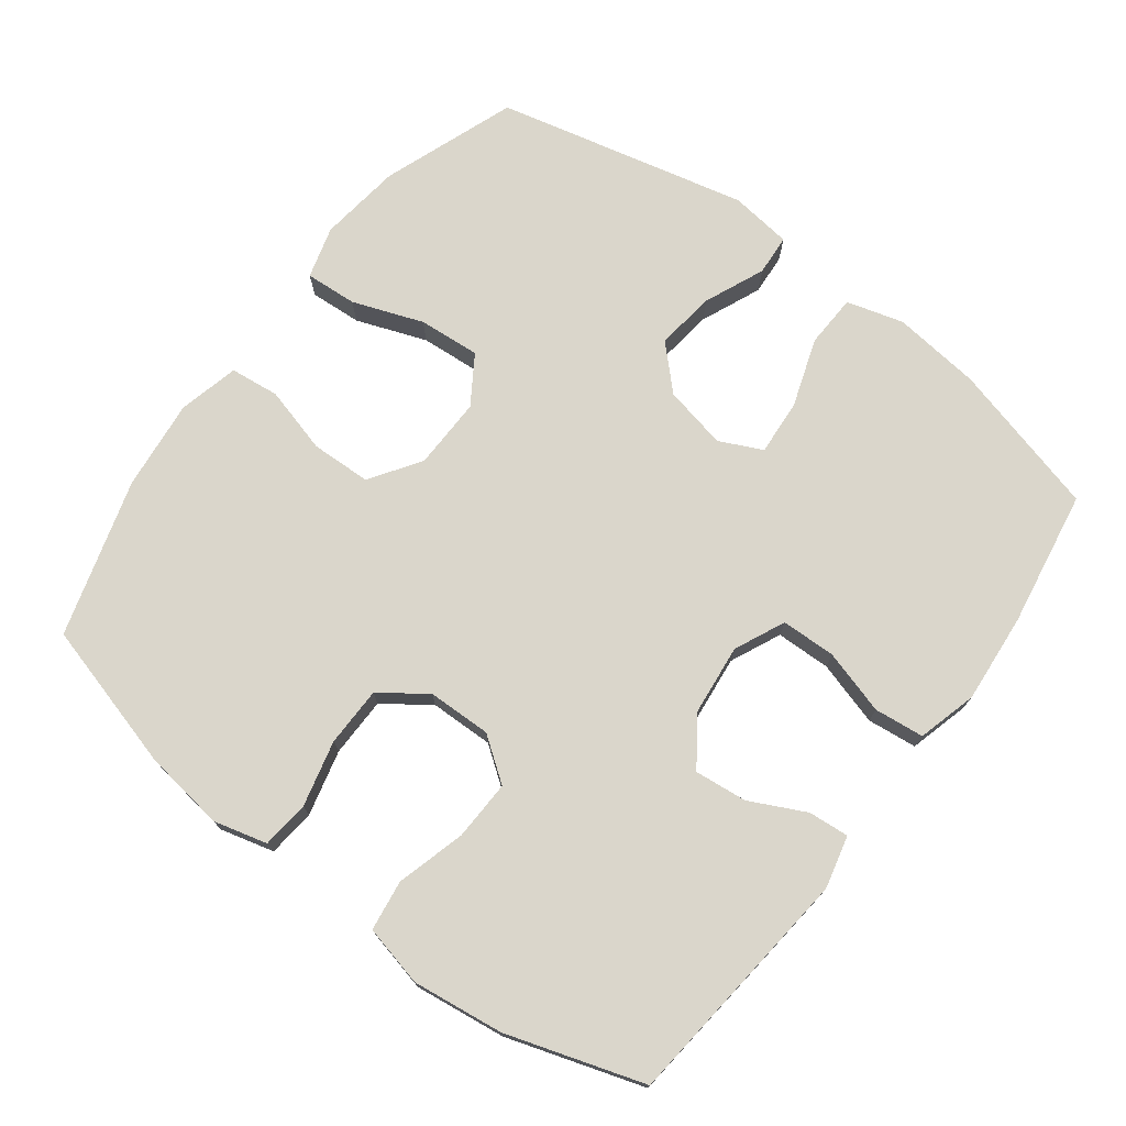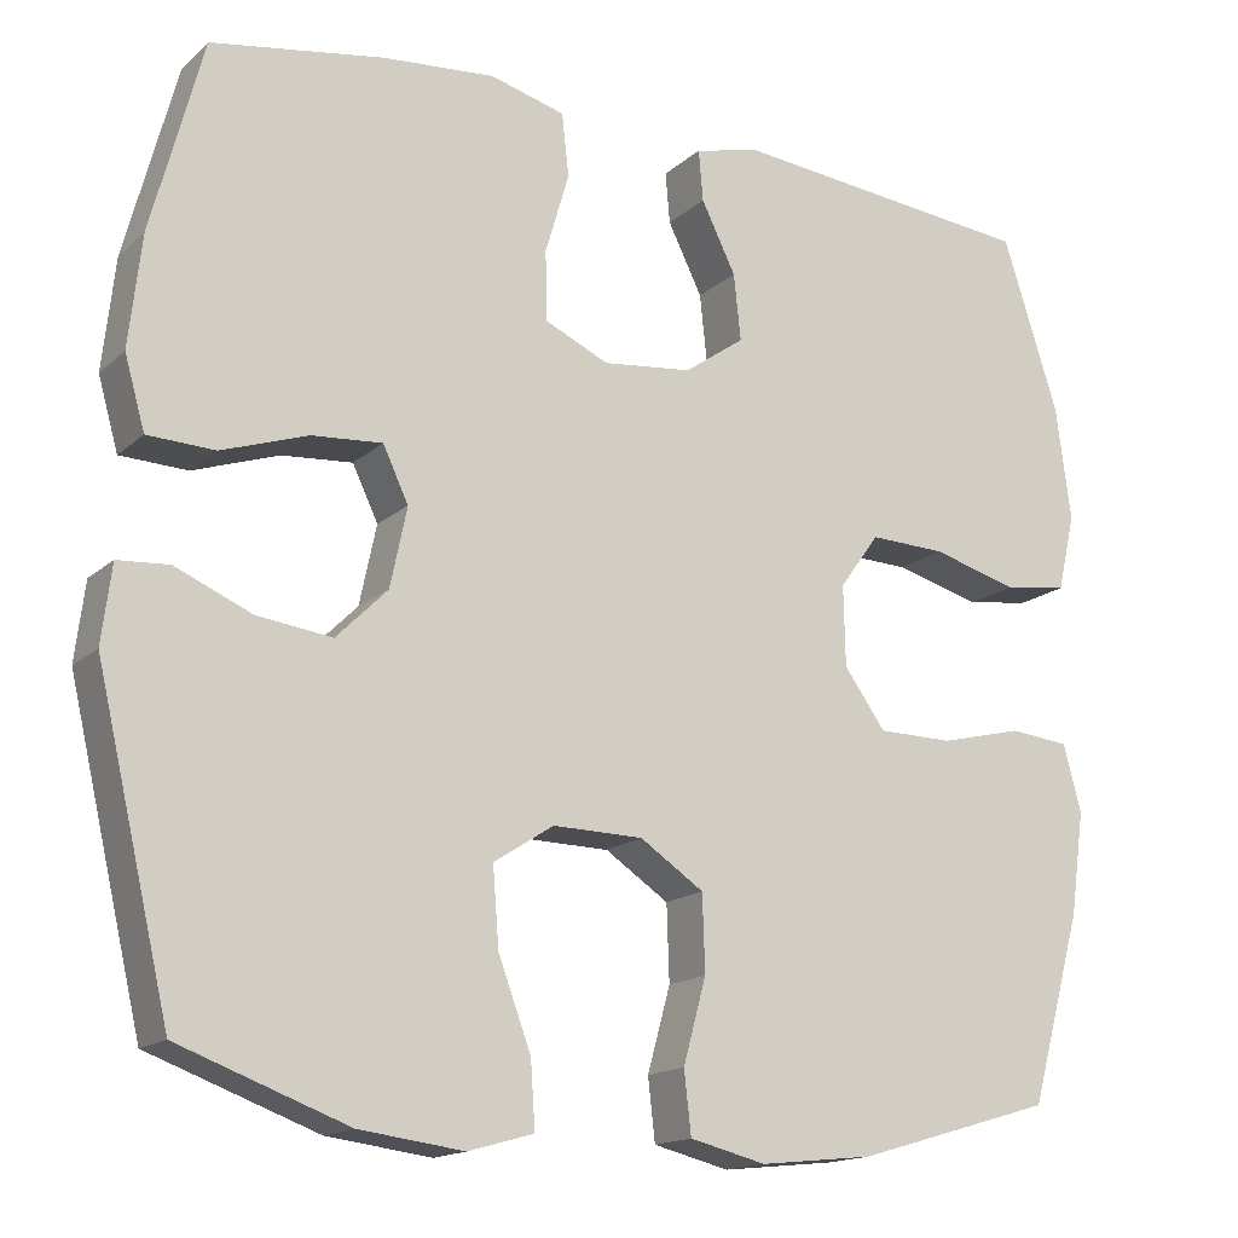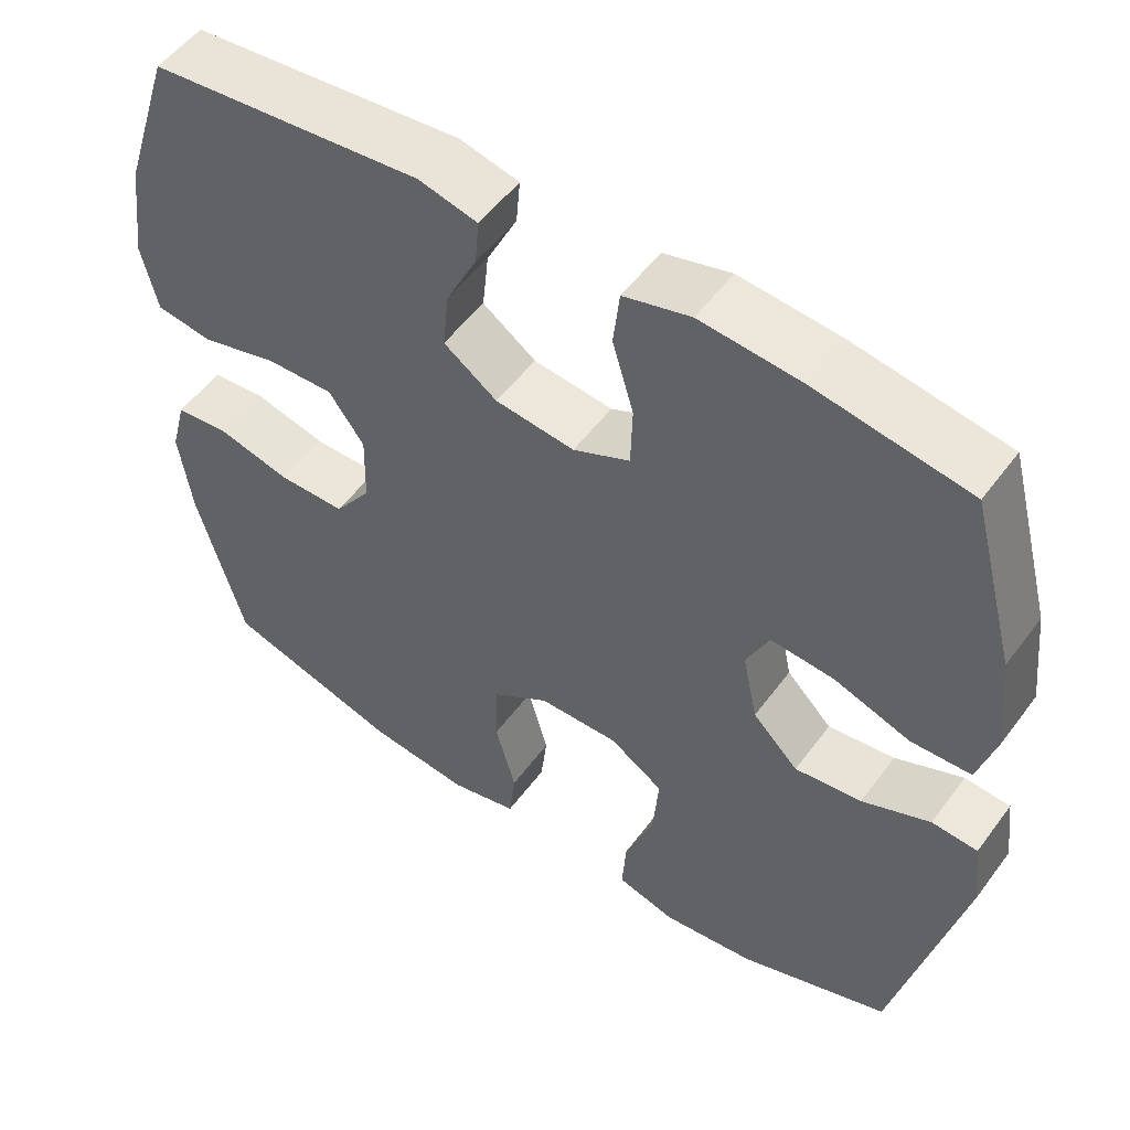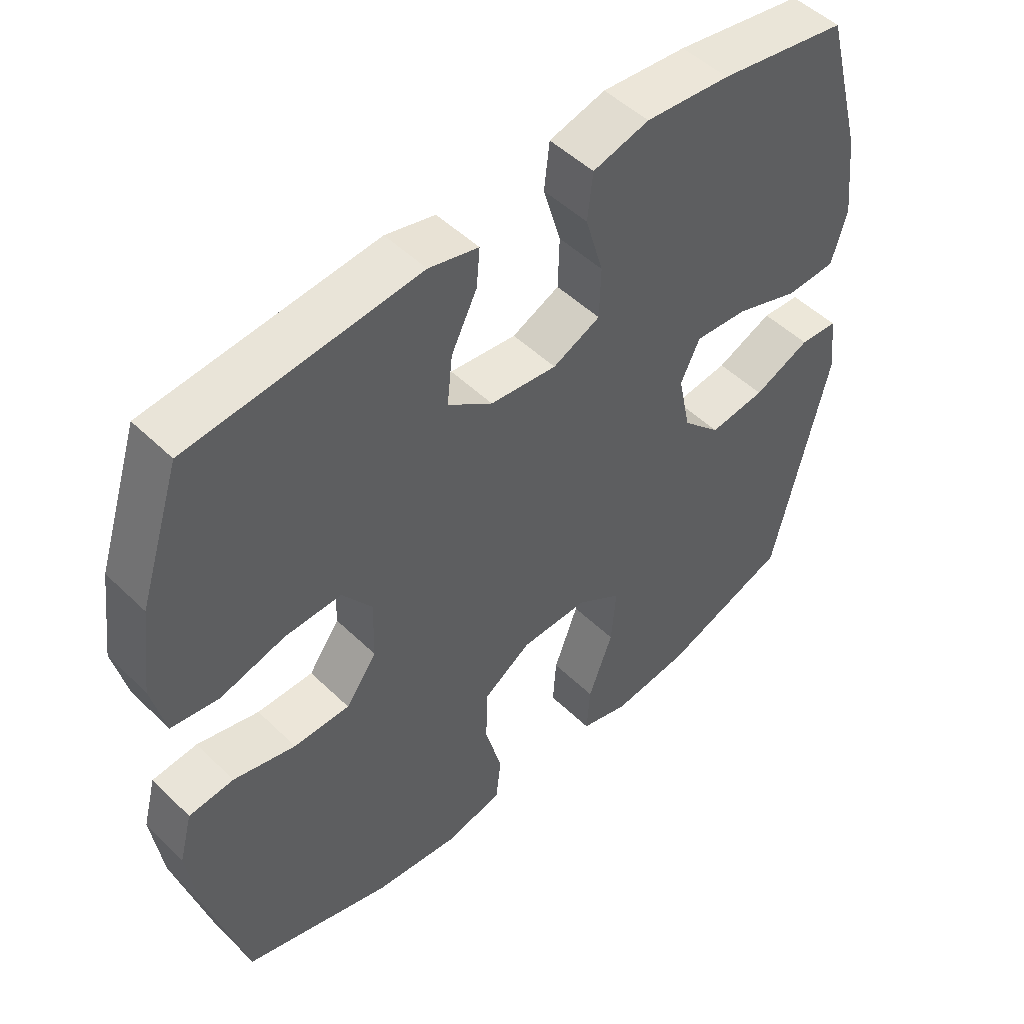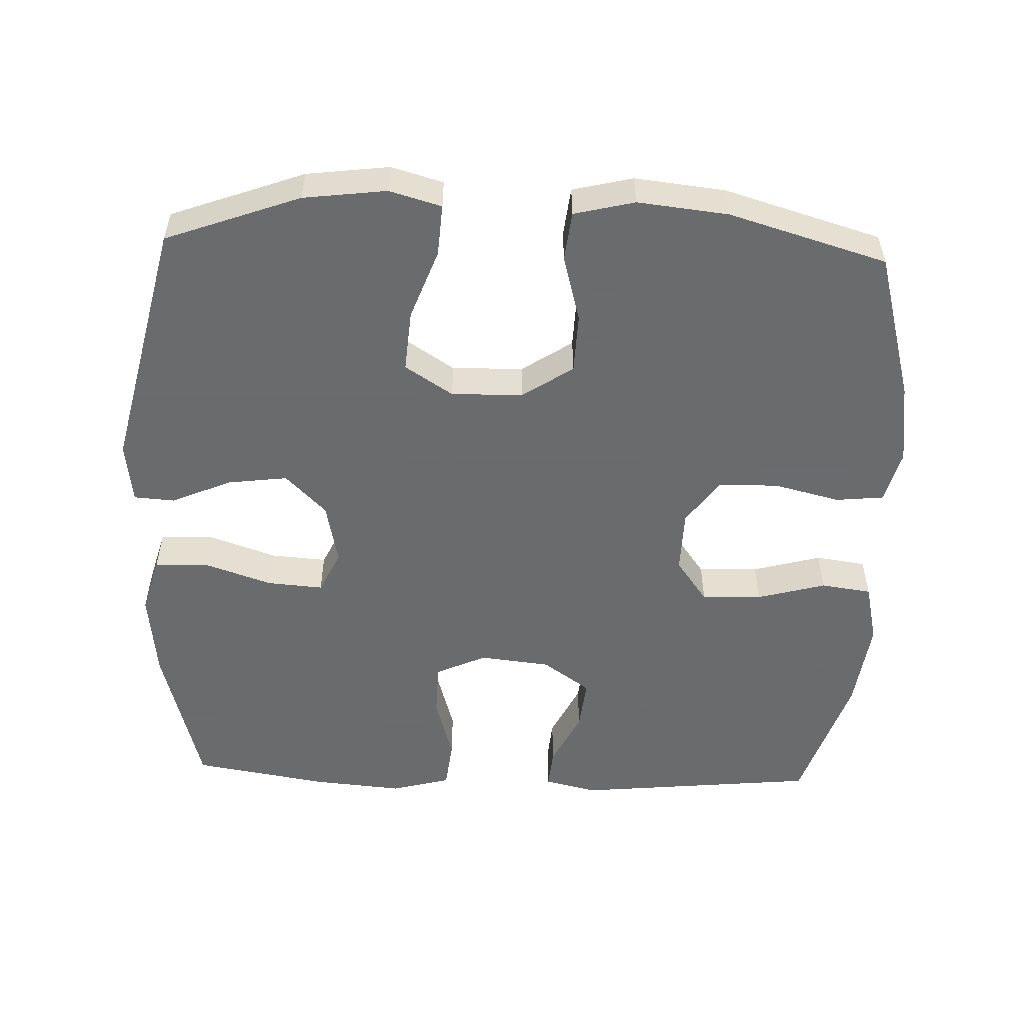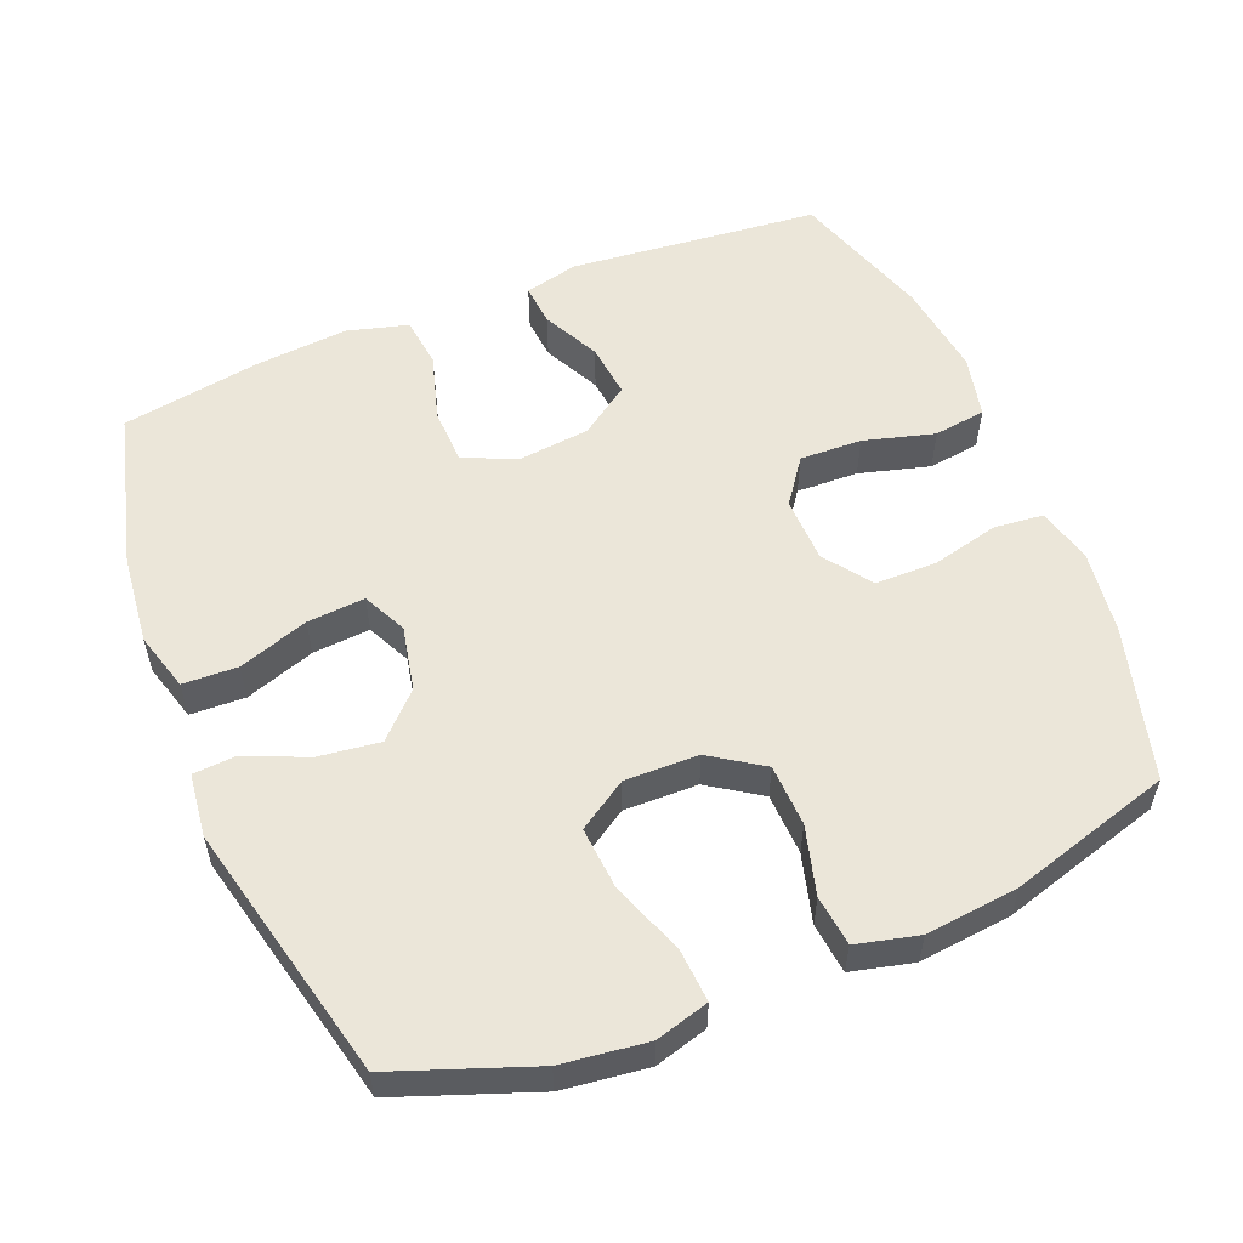
<metadata>
{"format":"obj","ext":"obj","renderer":"f3d","projection":"perspective","resolution":1024,"background":"white","views":[{"elev":74.0,"azim":-52.9,"up":"+Y"},{"elev":-15.9,"azim":149.6,"up":"+Z"},{"elev":52.9,"azim":35.6,"up":"+Z"},{"elev":49.8,"azim":-43.3,"up":"+Z"},{"elev":-53.2,"azim":177.9,"up":"+Y"},{"elev":55.5,"azim":157.8,"up":"+Y"}]}
</metadata>
<code>
v 0.5 0.07 0.5
v 0.558 0.07 0.282
v 0.572 0.07 0.156
v 0.549 0.07 0.075
v 0.473 0.07 0.072
v 0.376 0.07 0.105
v 0.296 0.07 0.111
v 0.267 0.07 0.05
v 0.286 0.07 -0.04
v 0.344 0.07 -0.098
v 0.429 0.07 -0.087
v 0.515 0.07 -0.05
v 0.573 0.07 -0.054
v 0.584 0.07 -0.142
v 0.5 0.07 -0.5
v 0.309 0.07 -0.57
v 0.191 0.07 -0.585
v 0.117 0.07 -0.564
v 0.122 0.07 -0.49
v 0.159 0.07 -0.39
v 0.166 0.07 -0.302
v 0.098 0.07 -0.258
v -0.004 0.07 -0.26
v -0.076 0.07 -0.308
v -0.079 0.07 -0.394
v -0.053 0.07 -0.489
v -0.061 0.07 -0.559
v -0.147 0.07 -0.58
v -0.276 0.07 -0.566
v -0.5 0.07 -0.5
v -0.559 0.07 -0.287
v -0.575 0.07 -0.171
v -0.555 0.07 -0.095
v -0.487 0.07 -0.088
v -0.393 0.07 -0.111
v -0.308 0.07 -0.11
v -0.261 0.07 -0.045
v -0.259 0.07 0.046
v -0.304 0.07 0.108
v -0.39 0.07 0.105
v -0.488 0.07 0.078
v -0.56 0.07 0.088
v -0.58 0.07 0.175
v -0.563 0.07 0.305
v -0.5 0.07 0.5
v -0.154 0.07 0.535
v -0.079 0.07 0.517
v -0.084 0.07 0.459
v -0.123 0.07 0.38
v -0.131 0.07 0.305
v -0.063 0.07 0.257
v 0.038 0.07 0.246
v 0.11 0.07 0.279
v 0.112 0.07 0.357
v 0.085 0.07 0.449
v 0.093 0.07 0.52
v 0.178 0.07 0.543
v 0.306 0.07 0.532
v 0.5 0 0.5
v 0.558 0 0.282
v 0.572 0 0.156
v 0.549 0 0.075
v 0.473 0 0.072
v 0.376 0 0.105
v 0.296 0 0.111
v 0.267 0 0.05
v 0.286 0 -0.04
v 0.344 0 -0.098
v 0.429 0 -0.087
v 0.515 0 -0.05
v 0.573 0 -0.054
v 0.584 0 -0.142
v 0.5 0 -0.5
v 0.309 0 -0.57
v 0.191 0 -0.585
v 0.117 0 -0.564
v 0.122 0 -0.49
v 0.159 0 -0.39
v 0.166 0 -0.302
v 0.098 0 -0.258
v -0.004 0 -0.26
v -0.076 0 -0.308
v -0.079 0 -0.394
v -0.053 0 -0.489
v -0.061 0 -0.559
v -0.147 0 -0.58
v -0.276 0 -0.566
v -0.5 0 -0.5
v -0.559 0 -0.287
v -0.575 0 -0.171
v -0.555 0 -0.095
v -0.487 0 -0.088
v -0.393 0 -0.111
v -0.308 0 -0.11
v -0.261 0 -0.045
v -0.259 0 0.046
v -0.304 0 0.108
v -0.39 0 0.105
v -0.488 0 0.078
v -0.56 0 0.088
v -0.58 0 0.175
v -0.563 0 0.305
v -0.5 0 0.5
v -0.154 0 0.535
v -0.079 0 0.517
v -0.084 0 0.459
v -0.123 0 0.38
v -0.131 0 0.305
v -0.063 0 0.257
v 0.038 0 0.246
v 0.11 0 0.279
v 0.112 0 0.357
v 0.085 0 0.449
v 0.093 0 0.52
v 0.178 0 0.543
v 0.306 0 0.532
f 54 55 56 57
f 53 54 57 58
f 46 47 48 49
f 46 49 50
f 45 46 50
f 44 45 50 51
f 40 41 42 43
f 39 40 43 44
f 32 33 34 35
f 32 35 36
f 31 32 36
f 30 31 36
f 29 30 36 37
f 25 26 27 28
f 24 25 28 29
f 17 18 19 20
f 17 20 21
f 16 17 21
f 15 16 21
f 14 15 21 22
f 11 12 13 14
f 10 11 14 22
f 3 4 5 6
f 3 6 7
f 2 3 7
f 53 58 1 2
f 52 53 2 7
f 39 44 51 52
f 38 39 52 7
f 37 38 7 8
f 24 29 37
f 23 24 37 8
f 9 10 22 23
f 8 9 23
f 115 114 113 112
f 116 115 112 111
f 107 106 105 104
f 108 107 104
f 108 104 103
f 109 108 103 102
f 101 100 99 98
f 102 101 98 97
f 93 92 91 90
f 94 93 90
f 94 90 89
f 94 89 88
f 95 94 88 87
f 86 85 84 83
f 87 86 83 82
f 78 77 76 75
f 79 78 75
f 79 75 74
f 79 74 73
f 80 79 73 72
f 72 71 70 69
f 80 72 69 68
f 64 63 62 61
f 65 64 61
f 65 61 60
f 60 59 116 111
f 65 60 111 110
f 110 109 102 97
f 65 110 97 96
f 66 65 96 95
f 95 87 82
f 66 95 82 81
f 81 80 68 67
f 81 67 66
f 1 59 60 2
f 2 60 61 3
f 3 61 62 4
f 4 62 63 5
f 5 63 64 6
f 6 64 65 7
f 7 65 66 8
f 8 66 67 9
f 9 67 68 10
f 10 68 69 11
f 11 69 70 12
f 12 70 71 13
f 13 71 72 14
f 14 72 73 15
f 15 73 74 16
f 16 74 75 17
f 17 75 76 18
f 18 76 77 19
f 19 77 78 20
f 20 78 79 21
f 21 79 80 22
f 22 80 81 23
f 23 81 82 24
f 24 82 83 25
f 25 83 84 26
f 26 84 85 27
f 27 85 86 28
f 28 86 87 29
f 29 87 88 30
f 30 88 89 31
f 31 89 90 32
f 32 90 91 33
f 33 91 92 34
f 34 92 93 35
f 35 93 94 36
f 36 94 95 37
f 37 95 96 38
f 38 96 97 39
f 39 97 98 40
f 40 98 99 41
f 41 99 100 42
f 42 100 101 43
f 43 101 102 44
f 44 102 103 45
f 45 103 104 46
f 46 104 105 47
f 47 105 106 48
f 48 106 107 49
f 49 107 108 50
f 50 108 109 51
f 51 109 110 52
f 52 110 111 53
f 53 111 112 54
f 54 112 113 55
f 55 113 114 56
f 56 114 115 57
f 57 115 116 58
f 58 116 59 1

</code>
